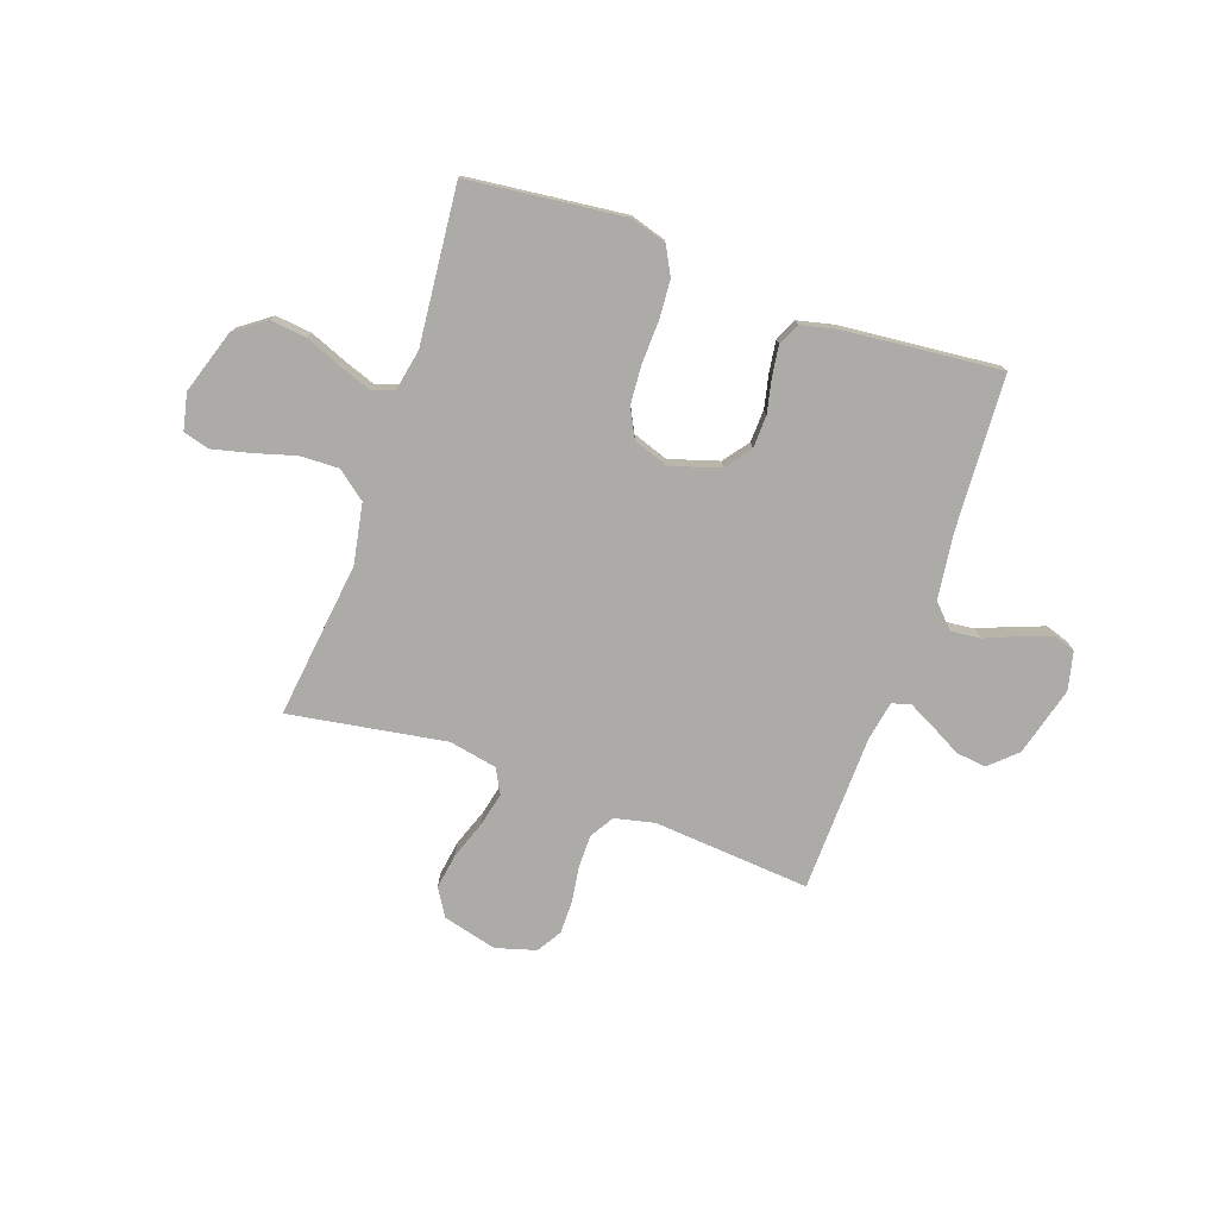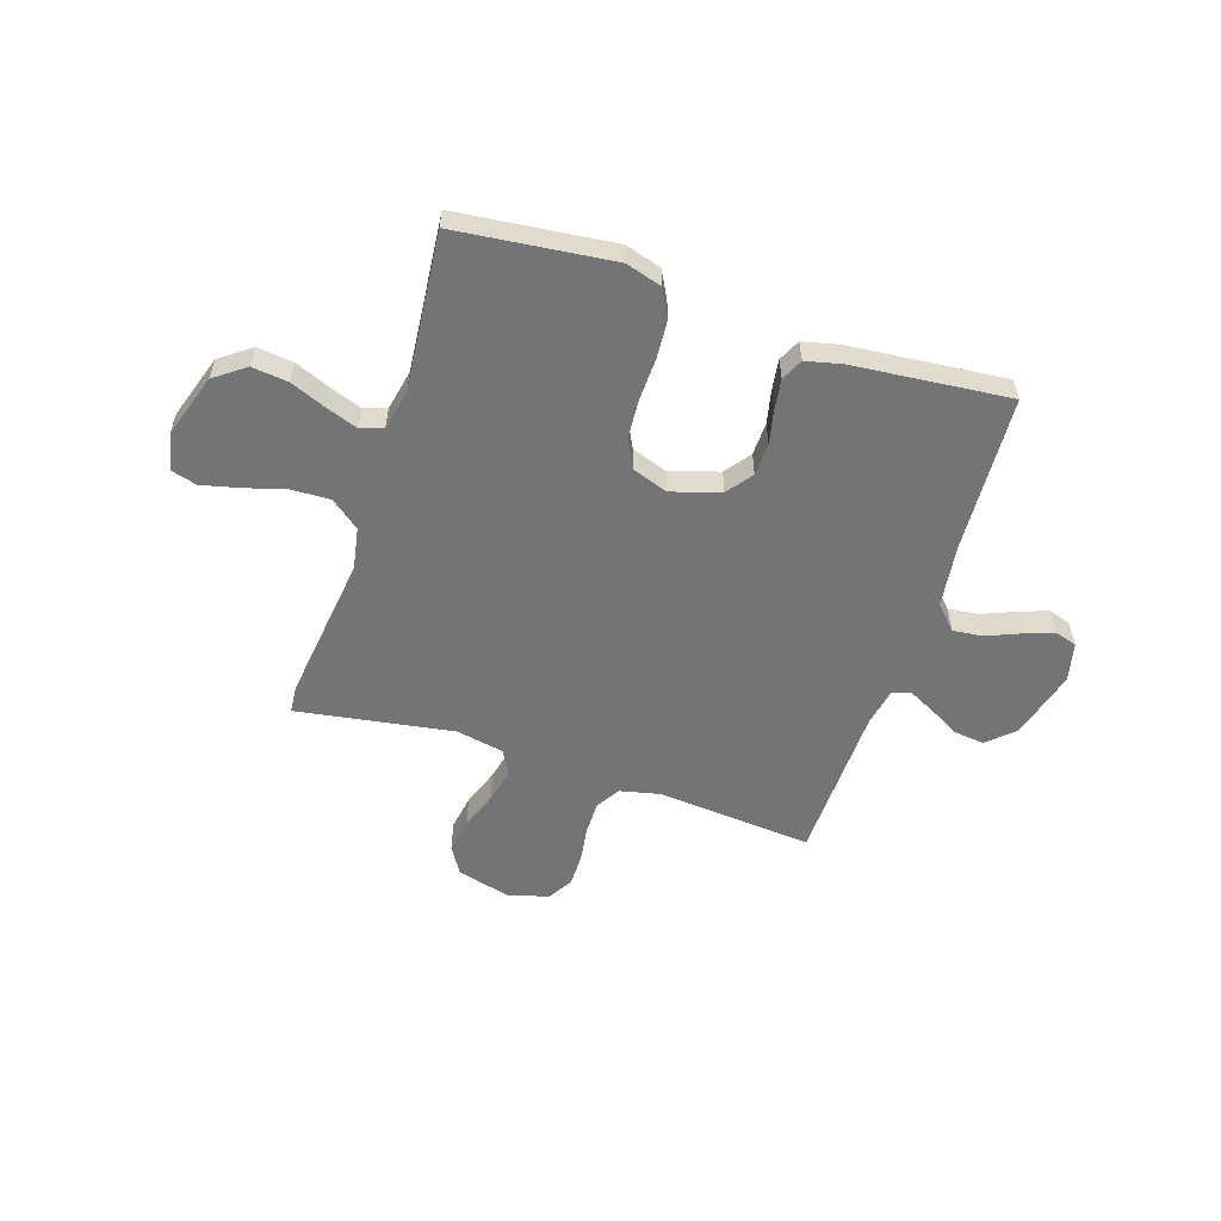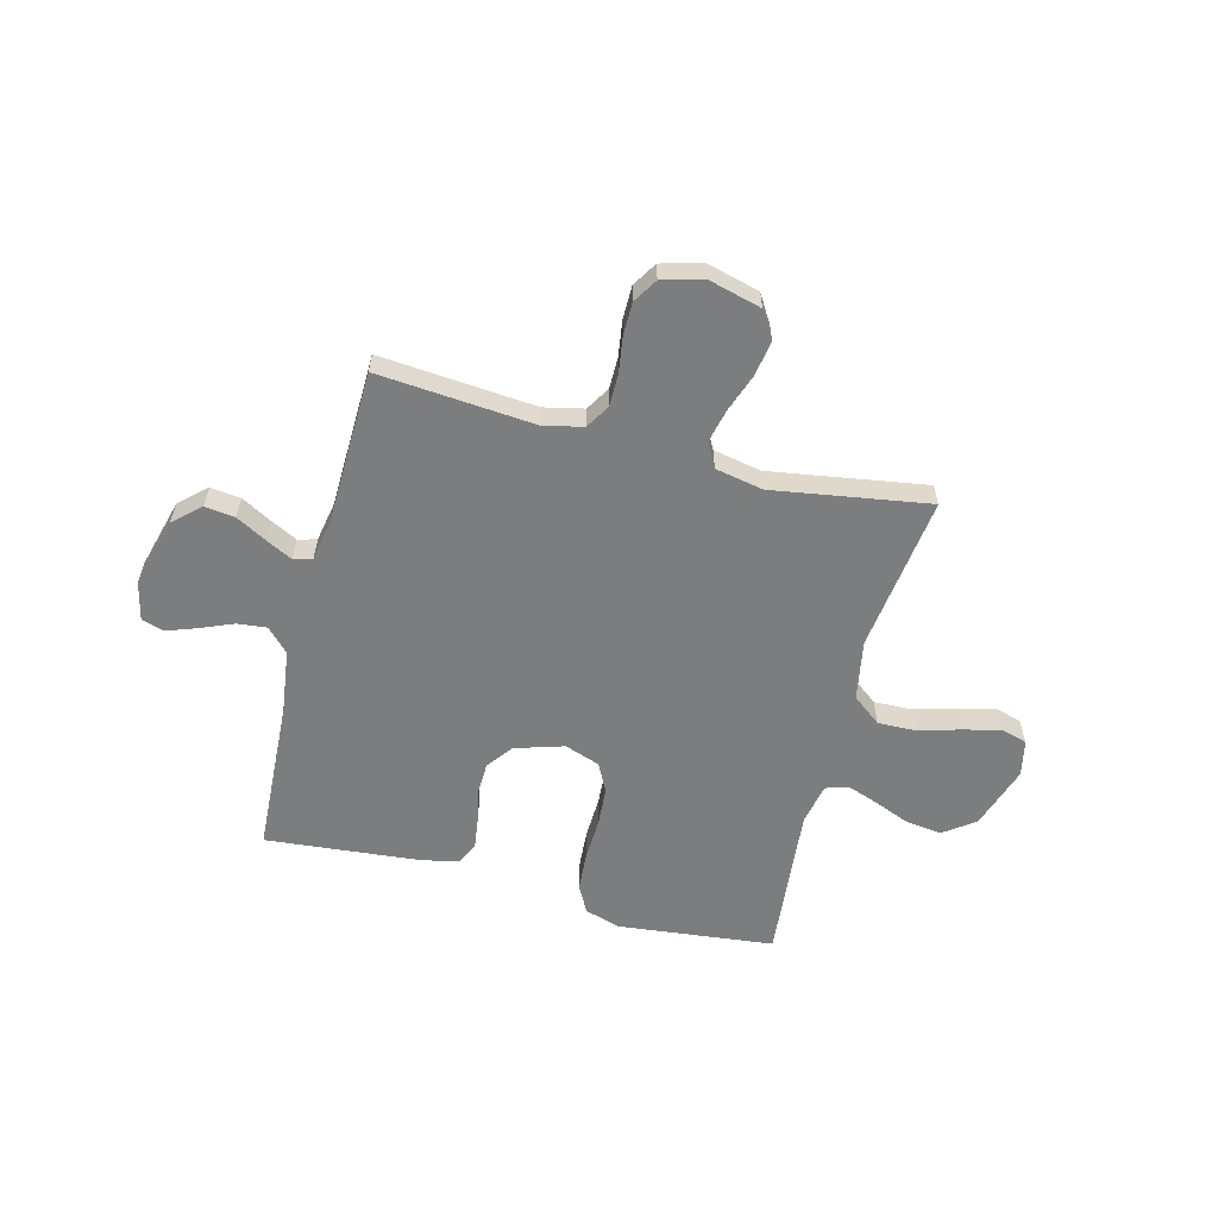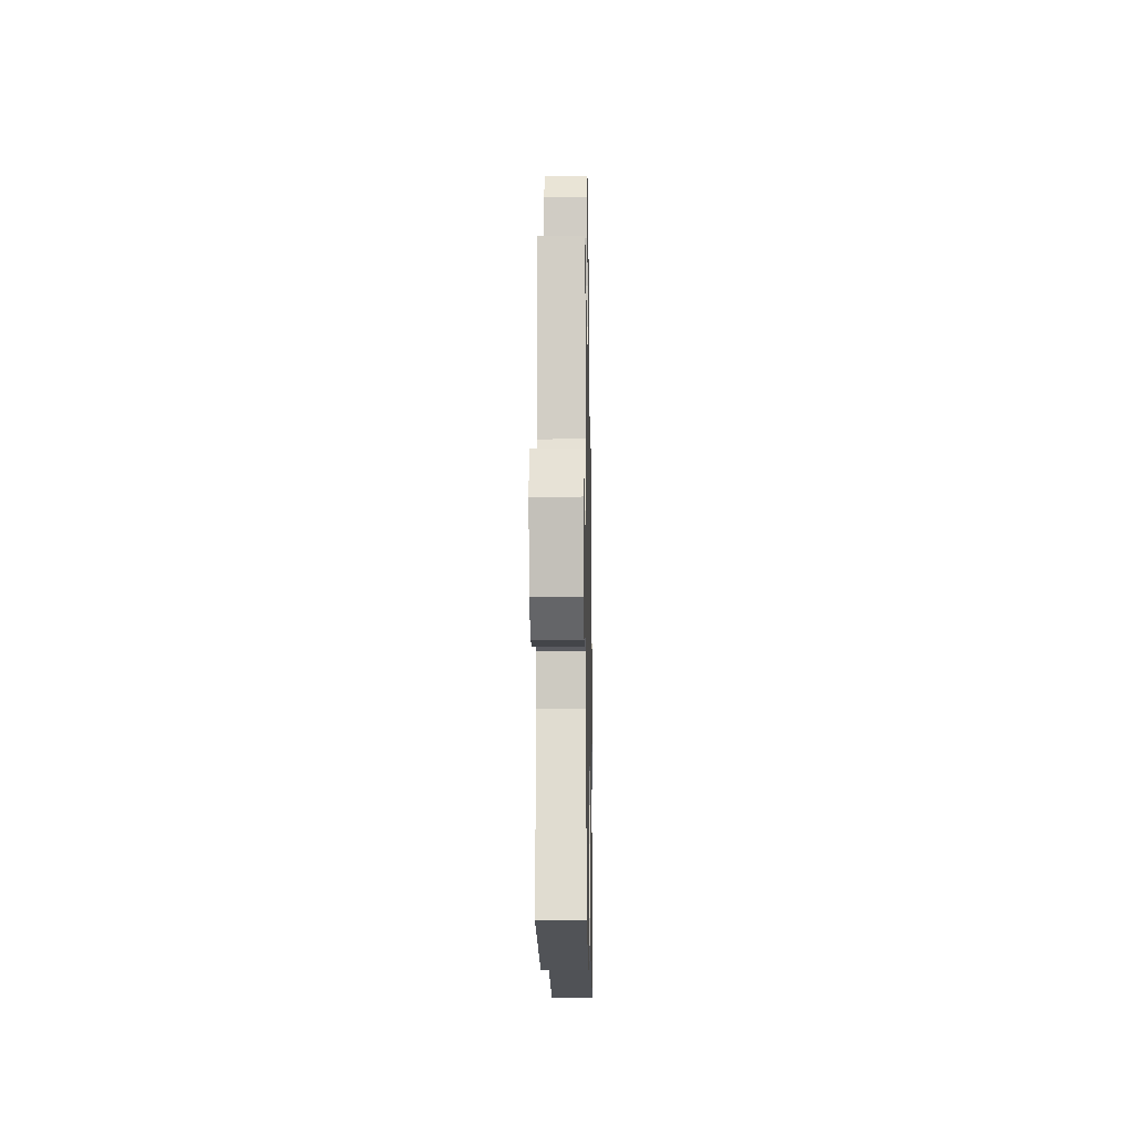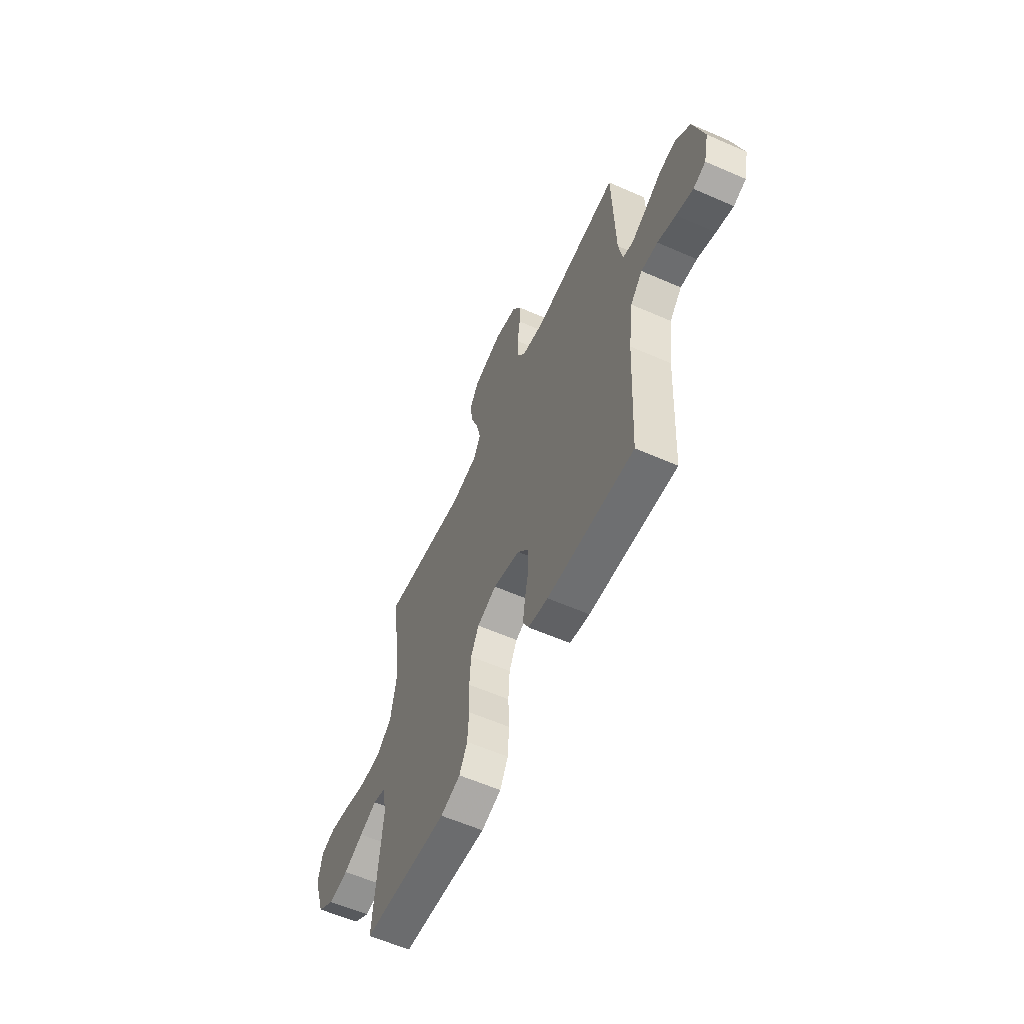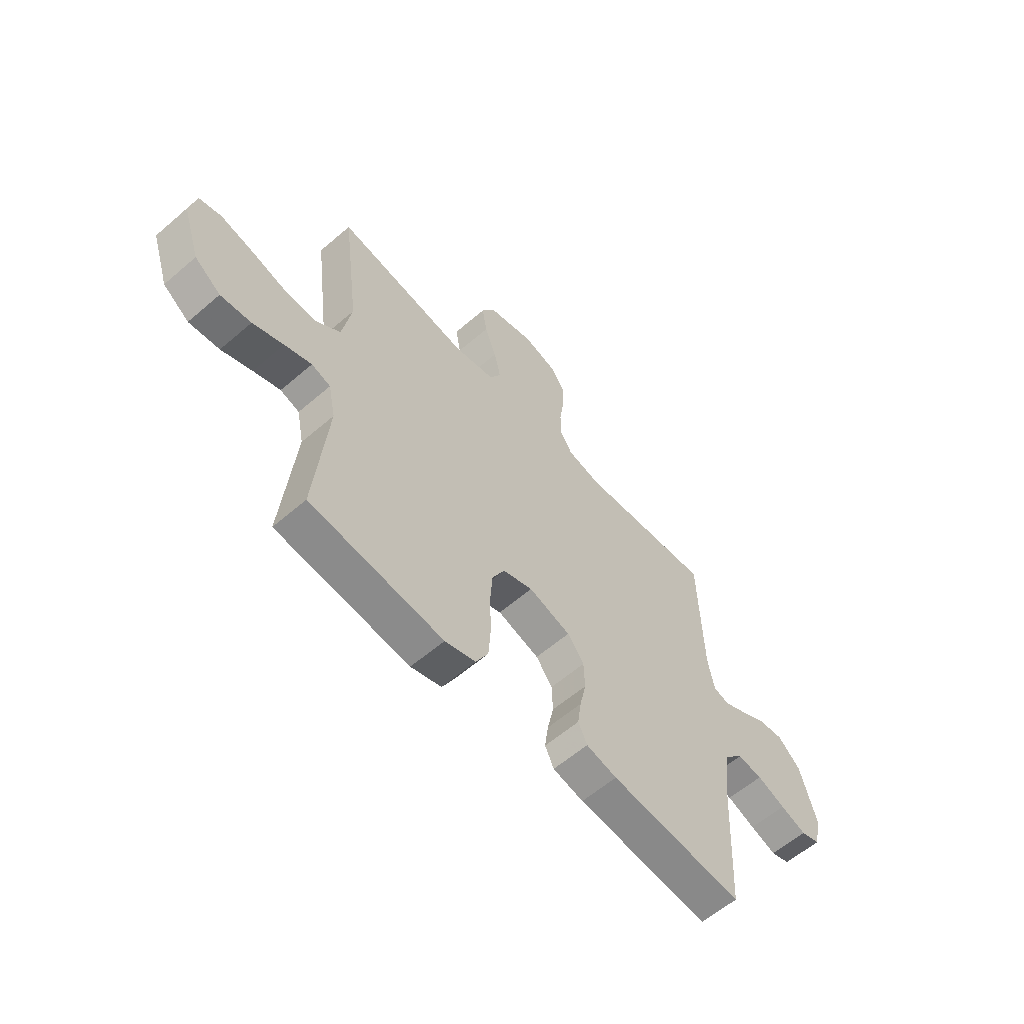
<metadata>
{"format":"obj","ext":"obj","renderer":"f3d","projection":"perspective","resolution":1024,"background":"white","views":[{"elev":-76.3,"azim":160.8,"up":"+Y"},{"elev":-56.1,"azim":162.0,"up":"+Y"},{"elev":-59.0,"azim":-14.5,"up":"+Y"},{"elev":-15.5,"azim":91.0,"up":"+Z"},{"elev":-59.6,"azim":-114.2,"up":"+Z"},{"elev":-59.7,"azim":131.5,"up":"+Z"}]}
</metadata>
<code>
v -0.5 0.07 0.5
v -0.2 0.07 0.475
v -0.124 0.07 0.492
v -0.096 0.07 0.538
v -0.096 0.07 0.6
v -0.106 0.07 0.668
v -0.106 0.07 0.732
v -0.077 0.07 0.779
v 0 0.07 0.801
v 0.103 0.07 0.774
v 0.135 0.07 0.722
v 0.124 0.07 0.654
v 0.098 0.07 0.582
v 0.083 0.07 0.517
v 0.108 0.07 0.47
v 0.2 0.07 0.452
v 0.5 0.07 0.5
v 0.462 0.07 0.2
v 0.483 0.07 0.085
v 0.538 0.07 0.042
v 0.612 0.07 0.044
v 0.692 0.07 0.067
v 0.764 0.07 0.084
v 0.814 0.07 0.07
v 0.829 0.07 0
v 0.789 0.07 -0.122
v 0.73 0.07 -0.165
v 0.661 0.07 -0.157
v 0.592 0.07 -0.129
v 0.531 0.07 -0.107
v 0.488 0.07 -0.121
v 0.472 0.07 -0.2
v 0.5 0.07 -0.5
v 0.2 0.07 -0.533
v 0.131 0.07 -0.512
v 0.103 0.07 -0.459
v 0.098 0.07 -0.385
v 0.101 0.07 -0.304
v 0.096 0.07 -0.229
v 0.068 0.07 -0.174
v 0 0.07 -0.15
v -0.094 0.07 -0.179
v -0.131 0.07 -0.228
v -0.133 0.07 -0.291
v -0.119 0.07 -0.356
v -0.111 0.07 -0.414
v -0.131 0.07 -0.456
v -0.2 0.07 -0.472
v -0.5 0.07 -0.5
v -0.516 0.07 -0.2
v -0.532 0.07 -0.079
v -0.574 0.07 -0.035
v -0.631 0.07 -0.041
v -0.694 0.07 -0.067
v -0.752 0.07 -0.088
v -0.795 0.07 -0.074
v -0.812 0.07 0
v -0.776 0.07 0.132
v -0.725 0.07 0.179
v -0.667 0.07 0.172
v -0.609 0.07 0.14
v -0.558 0.07 0.114
v -0.522 0.07 0.124
v -0.508 0.07 0.2
v -0.5 0 0.5
v -0.2 0 0.475
v -0.124 0 0.492
v -0.096 0 0.538
v -0.096 0 0.6
v -0.106 0 0.668
v -0.106 0 0.732
v -0.077 0 0.779
v 0 0 0.801
v 0.103 0 0.774
v 0.135 0 0.722
v 0.124 0 0.654
v 0.098 0 0.582
v 0.083 0 0.517
v 0.108 0 0.47
v 0.2 0 0.452
v 0.5 0 0.5
v 0.462 0 0.2
v 0.483 0 0.085
v 0.538 0 0.042
v 0.612 0 0.044
v 0.692 0 0.067
v 0.764 0 0.084
v 0.814 0 0.07
v 0.829 0 0
v 0.789 0 -0.122
v 0.73 0 -0.165
v 0.661 0 -0.157
v 0.592 0 -0.129
v 0.531 0 -0.107
v 0.488 0 -0.121
v 0.472 0 -0.2
v 0.5 0 -0.5
v 0.2 0 -0.533
v 0.131 0 -0.512
v 0.103 0 -0.459
v 0.098 0 -0.385
v 0.101 0 -0.304
v 0.096 0 -0.229
v 0.068 0 -0.174
v 0 0 -0.15
v -0.094 0 -0.179
v -0.131 0 -0.228
v -0.133 0 -0.291
v -0.119 0 -0.356
v -0.111 0 -0.414
v -0.131 0 -0.456
v -0.2 0 -0.472
v -0.5 0 -0.5
v -0.516 0 -0.2
v -0.532 0 -0.079
v -0.574 0 -0.035
v -0.631 0 -0.041
v -0.694 0 -0.067
v -0.752 0 -0.088
v -0.795 0 -0.074
v -0.812 0 0
v -0.776 0 0.132
v -0.725 0 0.179
v -0.667 0 0.172
v -0.609 0 0.14
v -0.558 0 0.114
v -0.522 0 0.124
v -0.508 0 0.2
f 58 59 60 61
f 58 61 62
f 57 58 62
f 56 57 62 63
f 53 54 55 56
f 47 48 49 50
f 47 50 51
f 44 45 46 47
f 44 47 51 52
f 35 36 37 38
f 35 38 39
f 32 33 34 35
f 31 32 35 39
f 30 31 39 40
f 26 27 28 29
f 26 29 30
f 25 26 30
f 21 22 23 24
f 21 24 25 30
f 16 17 18
f 15 16 18 19
f 10 11 12 13
f 10 13 14
f 9 10 14
f 8 9 14
f 5 6 7 8
f 4 5 8 14
f 3 4 14 15
f 64 1 2
f 63 64 2 3
f 53 56 63
f 52 53 63 3
f 43 44 52 3
f 21 30 40 41
f 20 21 41 42
f 19 20 42
f 15 19 42
f 3 15 42 43
f 125 124 123 122
f 126 125 122
f 126 122 121
f 127 126 121 120
f 120 119 118 117
f 114 113 112 111
f 115 114 111
f 111 110 109 108
f 116 115 111 108
f 102 101 100 99
f 103 102 99
f 99 98 97 96
f 103 99 96 95
f 104 103 95 94
f 93 92 91 90
f 94 93 90
f 94 90 89
f 88 87 86 85
f 94 89 88 85
f 82 81 80
f 83 82 80 79
f 77 76 75 74
f 78 77 74
f 78 74 73
f 78 73 72
f 72 71 70 69
f 78 72 69 68
f 79 78 68 67
f 66 65 128
f 67 66 128 127
f 127 120 117
f 67 127 117 116
f 67 116 108 107
f 105 104 94 85
f 106 105 85 84
f 106 84 83
f 106 83 79
f 107 106 79 67
f 1 65 66 2
f 2 66 67 3
f 3 67 68 4
f 4 68 69 5
f 5 69 70 6
f 6 70 71 7
f 7 71 72 8
f 8 72 73 9
f 9 73 74 10
f 10 74 75 11
f 11 75 76 12
f 12 76 77 13
f 13 77 78 14
f 14 78 79 15
f 15 79 80 16
f 16 80 81 17
f 17 81 82 18
f 18 82 83 19
f 19 83 84 20
f 20 84 85 21
f 21 85 86 22
f 22 86 87 23
f 23 87 88 24
f 24 88 89 25
f 25 89 90 26
f 26 90 91 27
f 27 91 92 28
f 28 92 93 29
f 29 93 94 30
f 30 94 95 31
f 31 95 96 32
f 32 96 97 33
f 33 97 98 34
f 34 98 99 35
f 35 99 100 36
f 36 100 101 37
f 37 101 102 38
f 38 102 103 39
f 39 103 104 40
f 40 104 105 41
f 41 105 106 42
f 42 106 107 43
f 43 107 108 44
f 44 108 109 45
f 45 109 110 46
f 46 110 111 47
f 47 111 112 48
f 48 112 113 49
f 49 113 114 50
f 50 114 115 51
f 51 115 116 52
f 52 116 117 53
f 53 117 118 54
f 54 118 119 55
f 55 119 120 56
f 56 120 121 57
f 57 121 122 58
f 58 122 123 59
f 59 123 124 60
f 60 124 125 61
f 61 125 126 62
f 62 126 127 63
f 63 127 128 64
f 64 128 65 1

</code>
